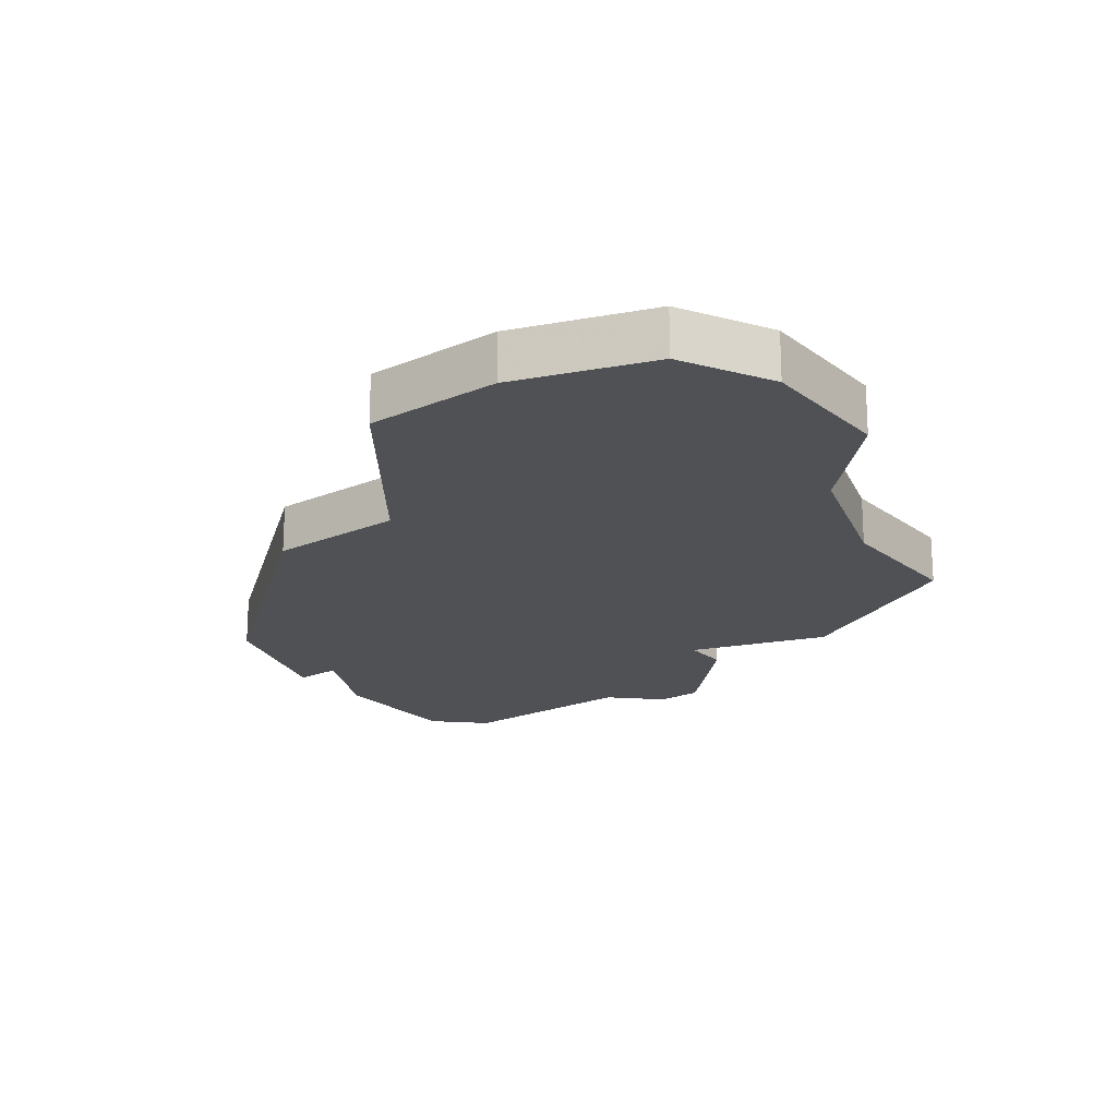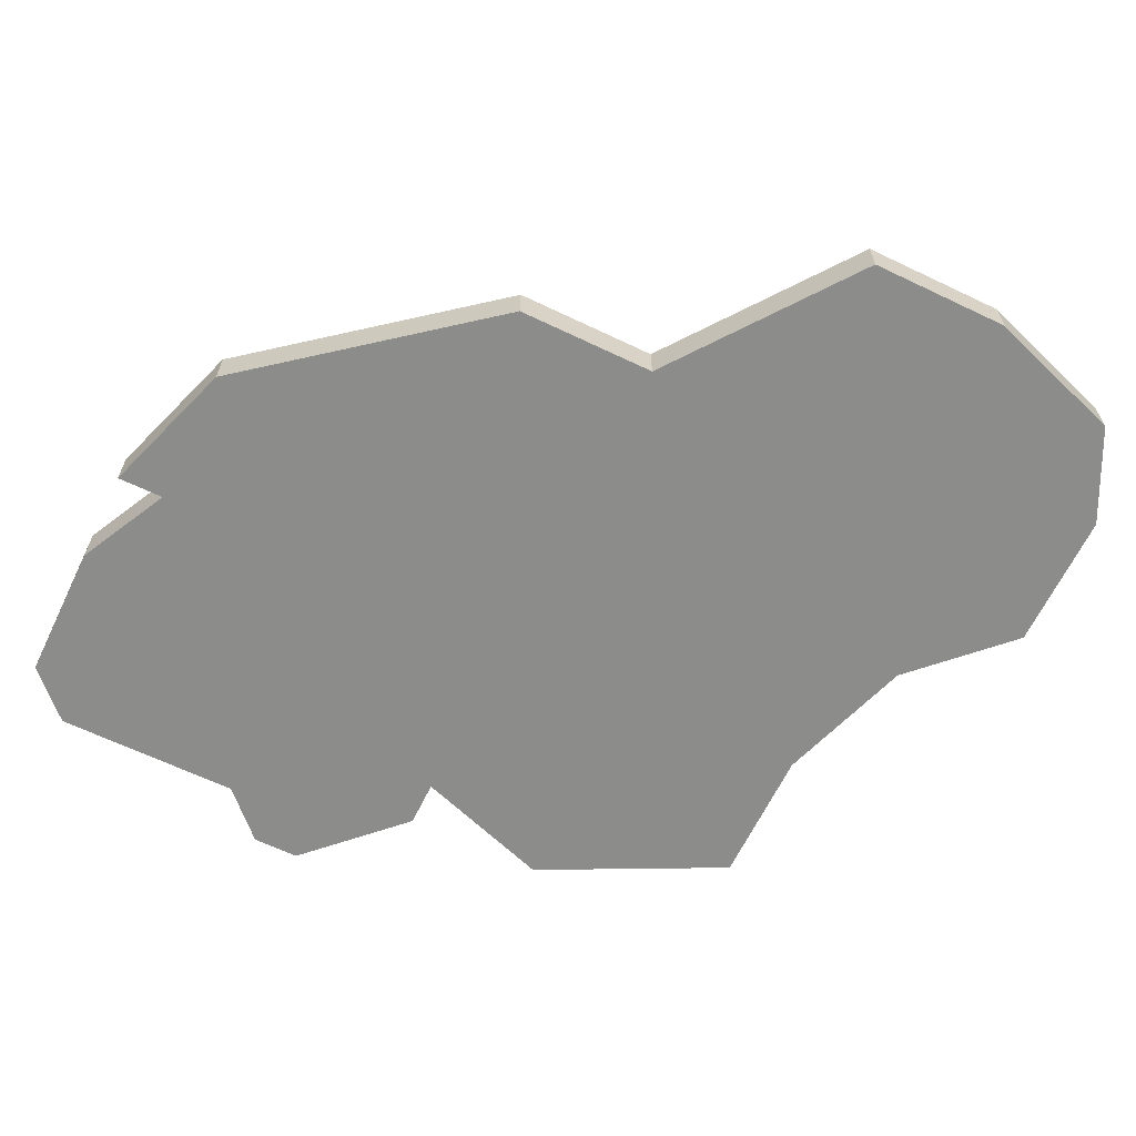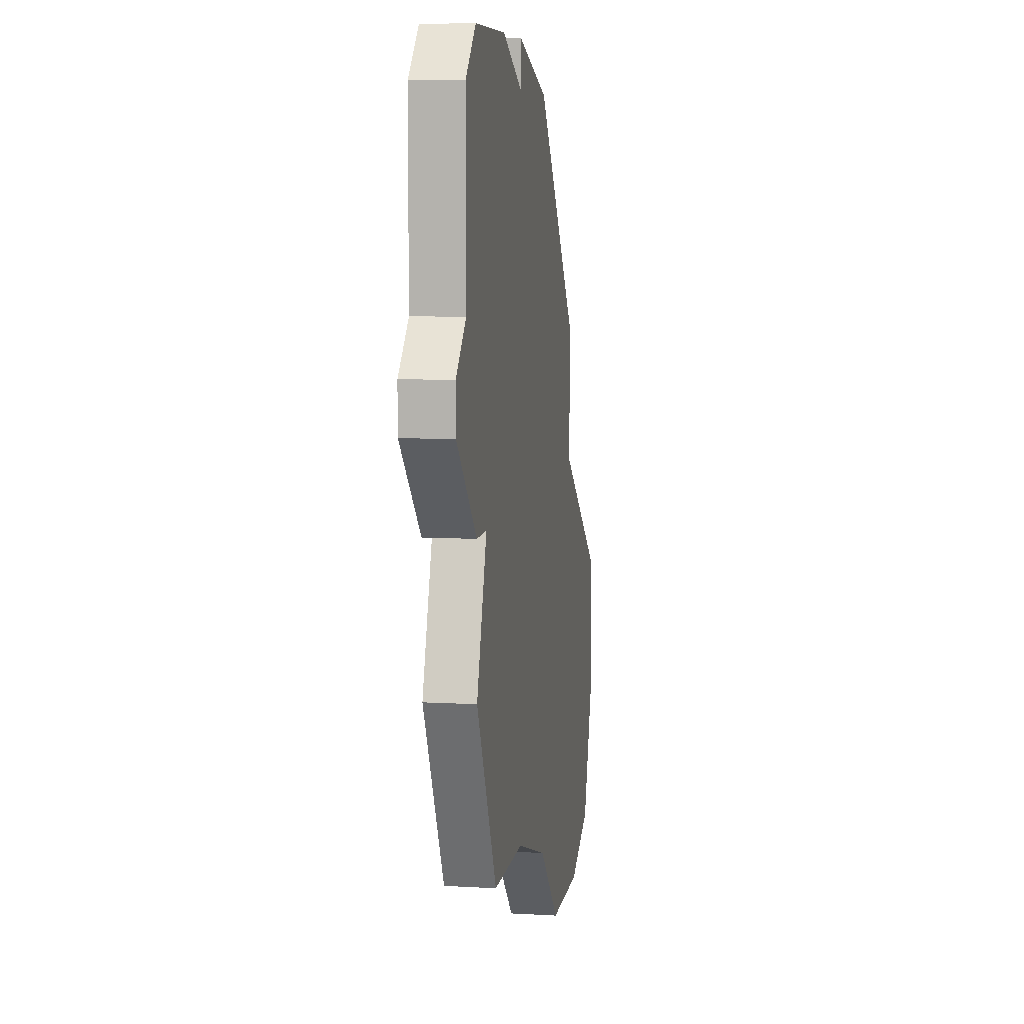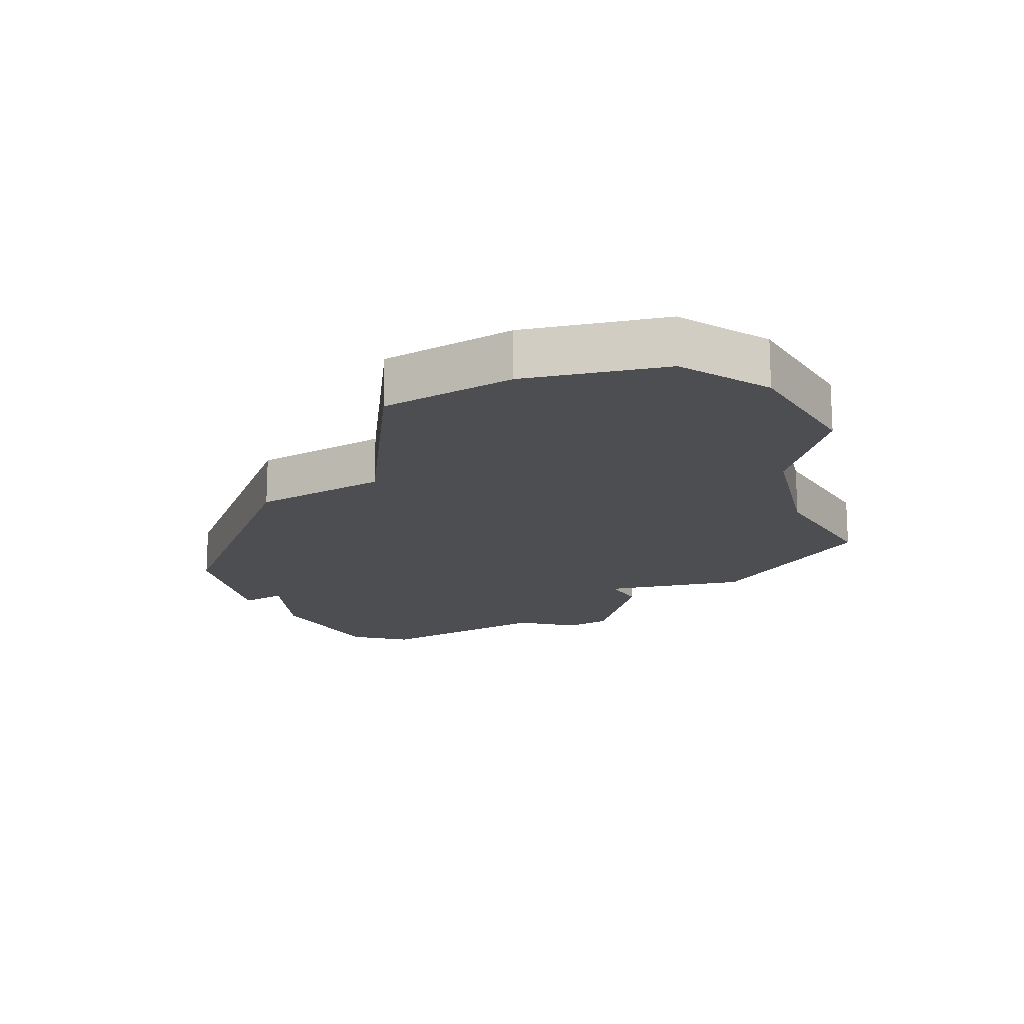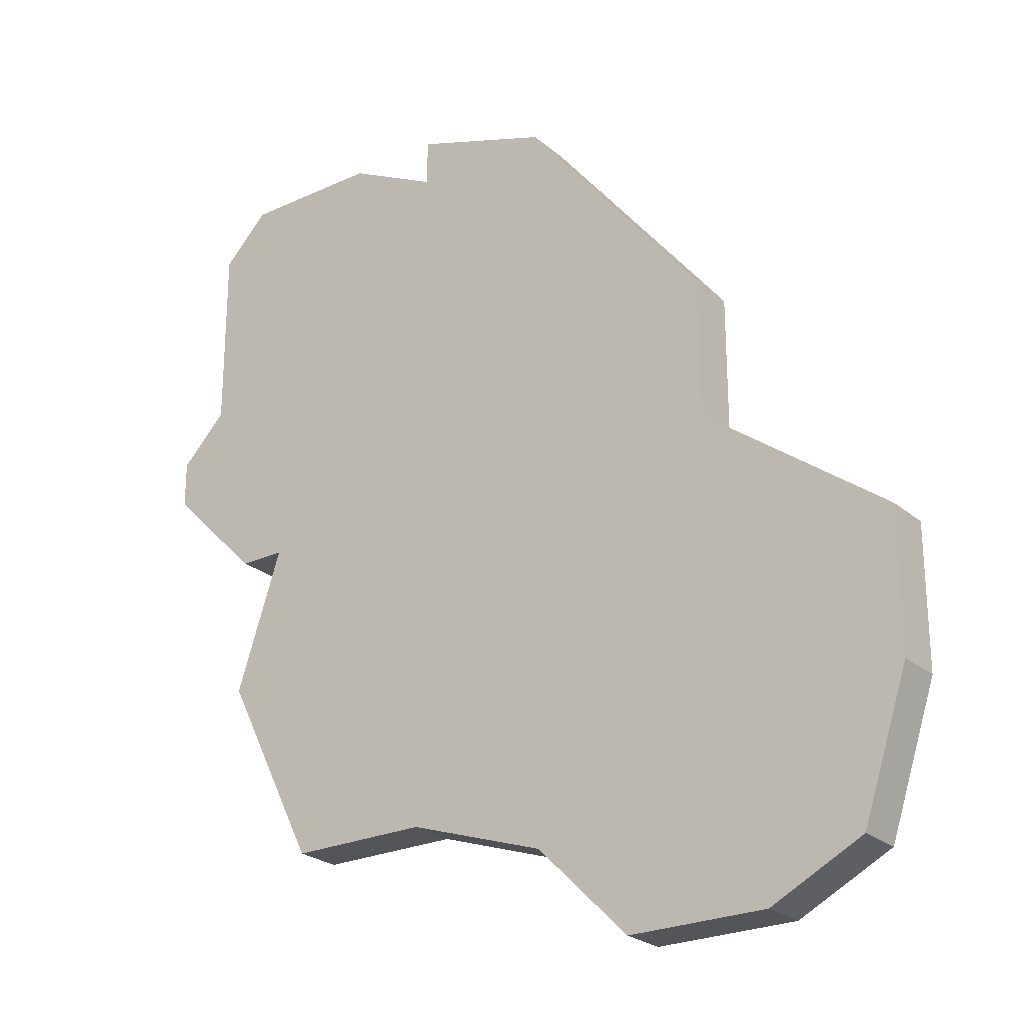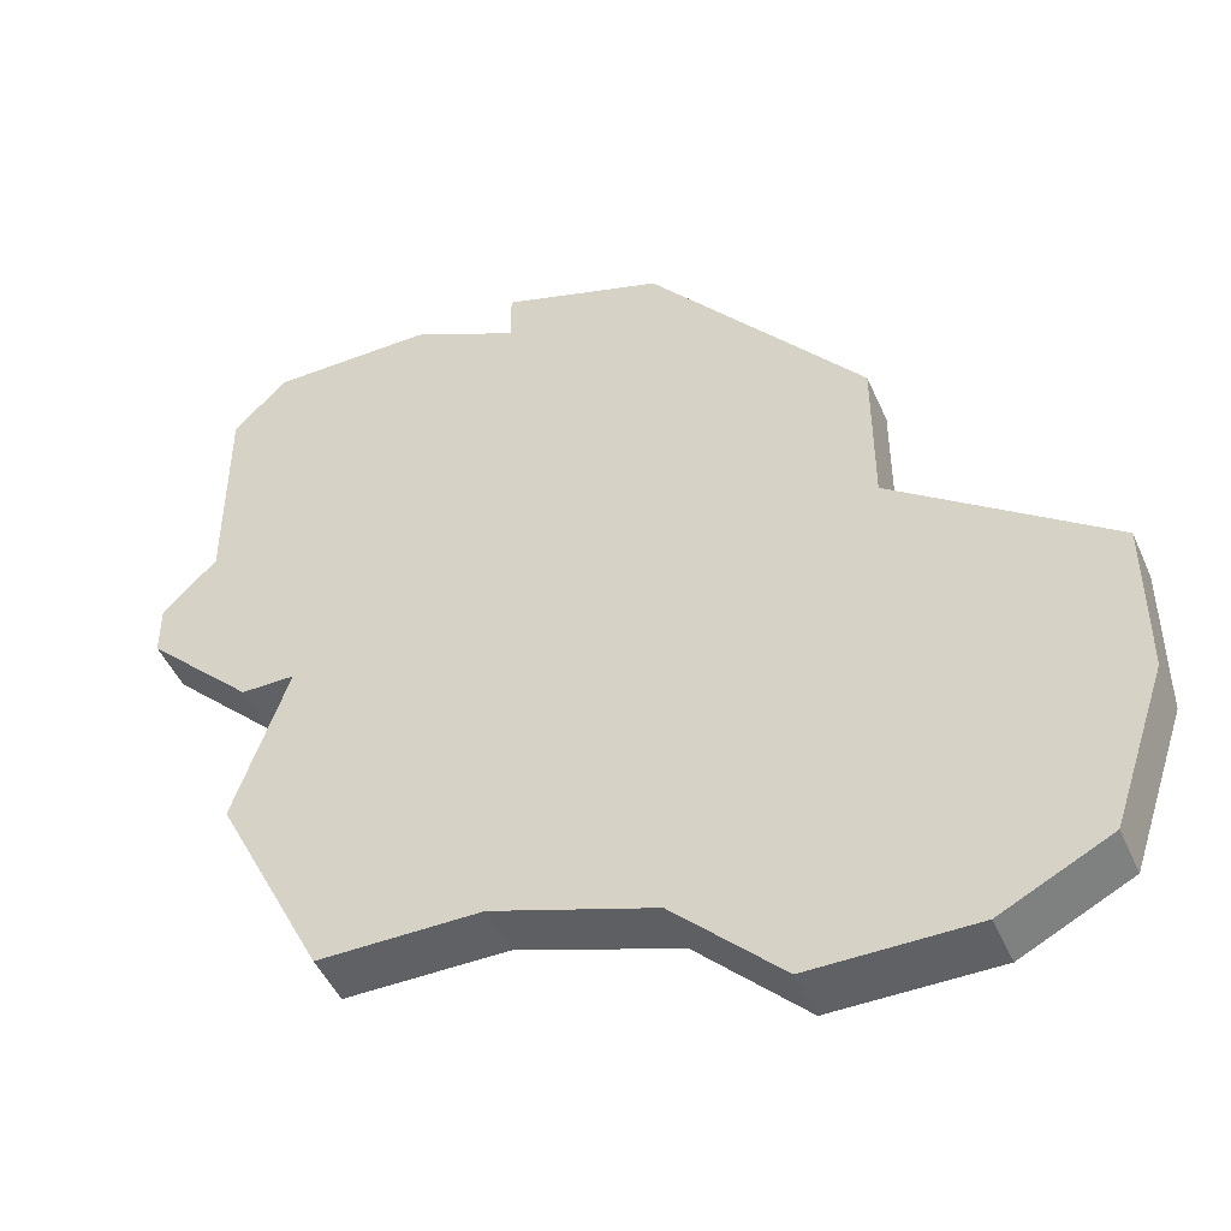
<metadata>
{"format":"obj","ext":"obj","renderer":"f3d","projection":"perspective","resolution":1024,"background":"white","views":[{"elev":-19.8,"azim":-52.7,"up":"+Z"},{"elev":-64.1,"azim":-115.8,"up":"+Z"},{"elev":8.0,"azim":99.2,"up":"+Y"},{"elev":-16.6,"azim":-58.7,"up":"+Z"},{"elev":-24.8,"azim":-143.1,"up":"+Y"},{"elev":-47.8,"azim":-156.8,"up":"+Y"}]}
</metadata>
<code>
v 1253 -871 0
v 1253 -874 0
v 1249 -877 0
v 1249 -880 0
v 1250 -883 0
v 1252 -884 0
v 1255 -884 0
v 1257 -882 0
v 1260 -881 0
v 1263 -881 0
v 1265 -877 0
v 1264 -874 0
v 1265 -874 0
v 1267 -872 0
v 1267 -871 0
v 1266 -870 0
v 1266 -866 0
v 1265 -865 0
v 1262 -865 0
v 1260 -866 0
v 1260 -865 0
v 1257 -866 0
v 1253 -871 1
v 1253 -874 1
v 1249 -877 1
v 1249 -880 1
v 1250 -883 1
v 1252 -884 1
v 1255 -884 1
v 1257 -882 1
v 1260 -881 1
v 1263 -881 1
v 1265 -877 1
v 1264 -874 1
v 1265 -874 1
v 1267 -872 1
v 1267 -871 1
v 1266 -870 1
v 1266 -866 1
v 1265 -865 1
v 1262 -865 1
v 1260 -866 1
v 1260 -865 1
v 1257 -866 1
f 2 1 22
f 4 3 2
f 6 5 4
f 8 7 6
f 11 10 9
f 14 13 12
f 16 15 14
f 18 17 16
f 20 19 18
f 22 21 20
f 6 4 2
f 11 9 8
f 16 14 12
f 20 18 16
f 2 22 20
f 8 6 2
f 12 11 8
f 20 16 12
f 8 2 20
f 20 12 8
f 44 23 24
f 24 25 26
f 26 27 28
f 28 29 30
f 31 32 33
f 34 35 36
f 36 37 38
f 38 39 40
f 40 41 42
f 42 43 44
f 24 26 28
f 30 31 33
f 34 36 38
f 38 40 42
f 42 44 24
f 24 28 30
f 30 33 34
f 34 38 42
f 42 24 30
f 30 34 42
f 24 23 2
f 2 23 1
f 25 24 3
f 3 24 2
f 26 25 4
f 4 25 3
f 27 26 5
f 5 26 4
f 28 27 6
f 6 27 5
f 29 28 7
f 7 28 6
f 30 29 8
f 8 29 7
f 31 30 9
f 9 30 8
f 32 31 10
f 10 31 9
f 33 32 11
f 11 32 10
f 34 33 12
f 12 33 11
f 35 34 13
f 13 34 12
f 36 35 14
f 14 35 13
f 37 36 15
f 15 36 14
f 38 37 16
f 16 37 15
f 39 38 17
f 17 38 16
f 40 39 18
f 18 39 17
f 41 40 19
f 19 40 18
f 42 41 20
f 20 41 19
f 43 42 21
f 21 42 20
f 23 44 1
f 1 44 22
f 44 43 22
f 22 43 21

</code>
